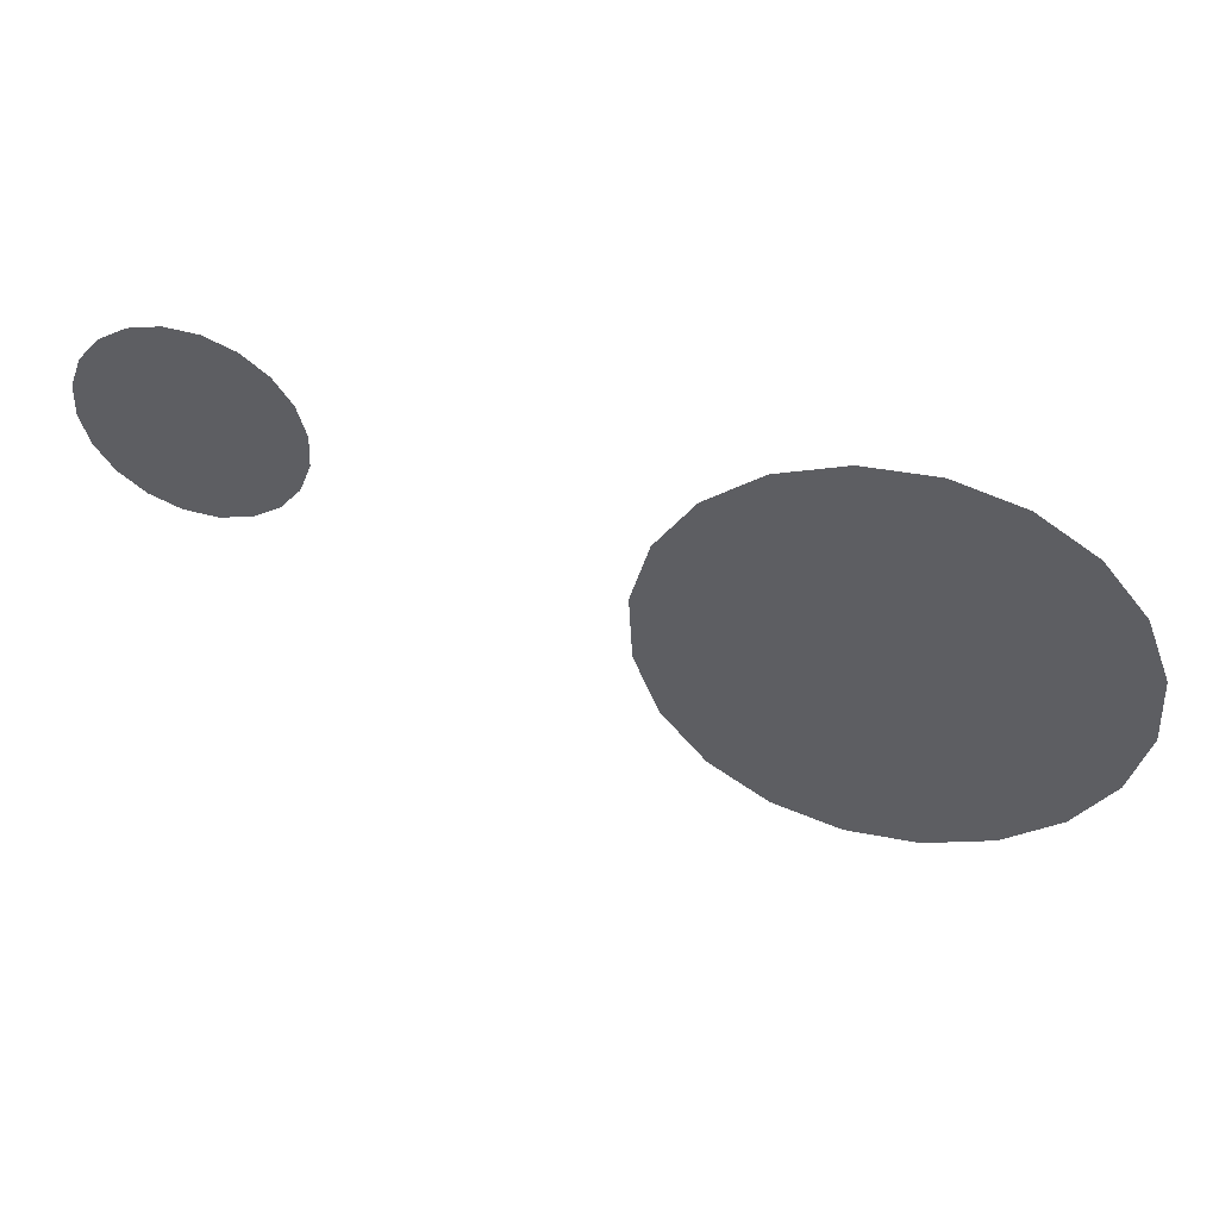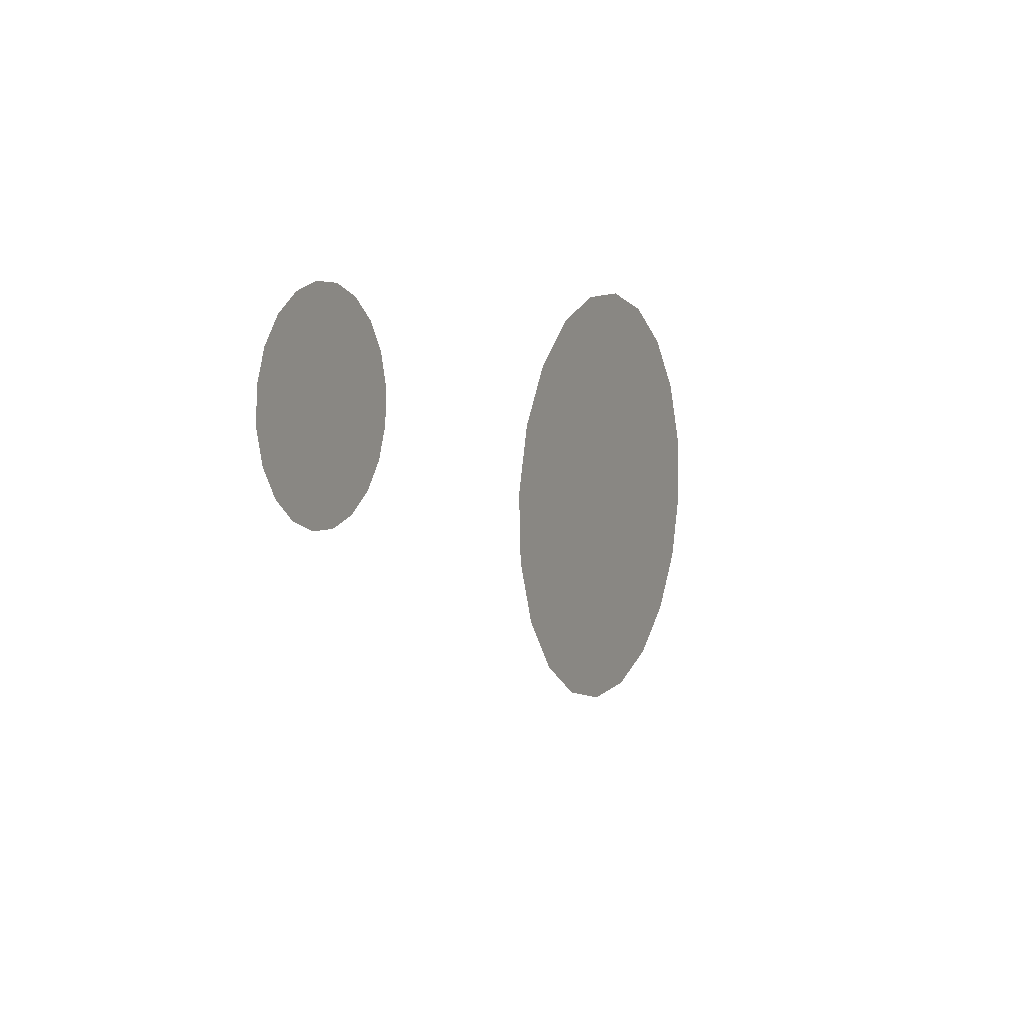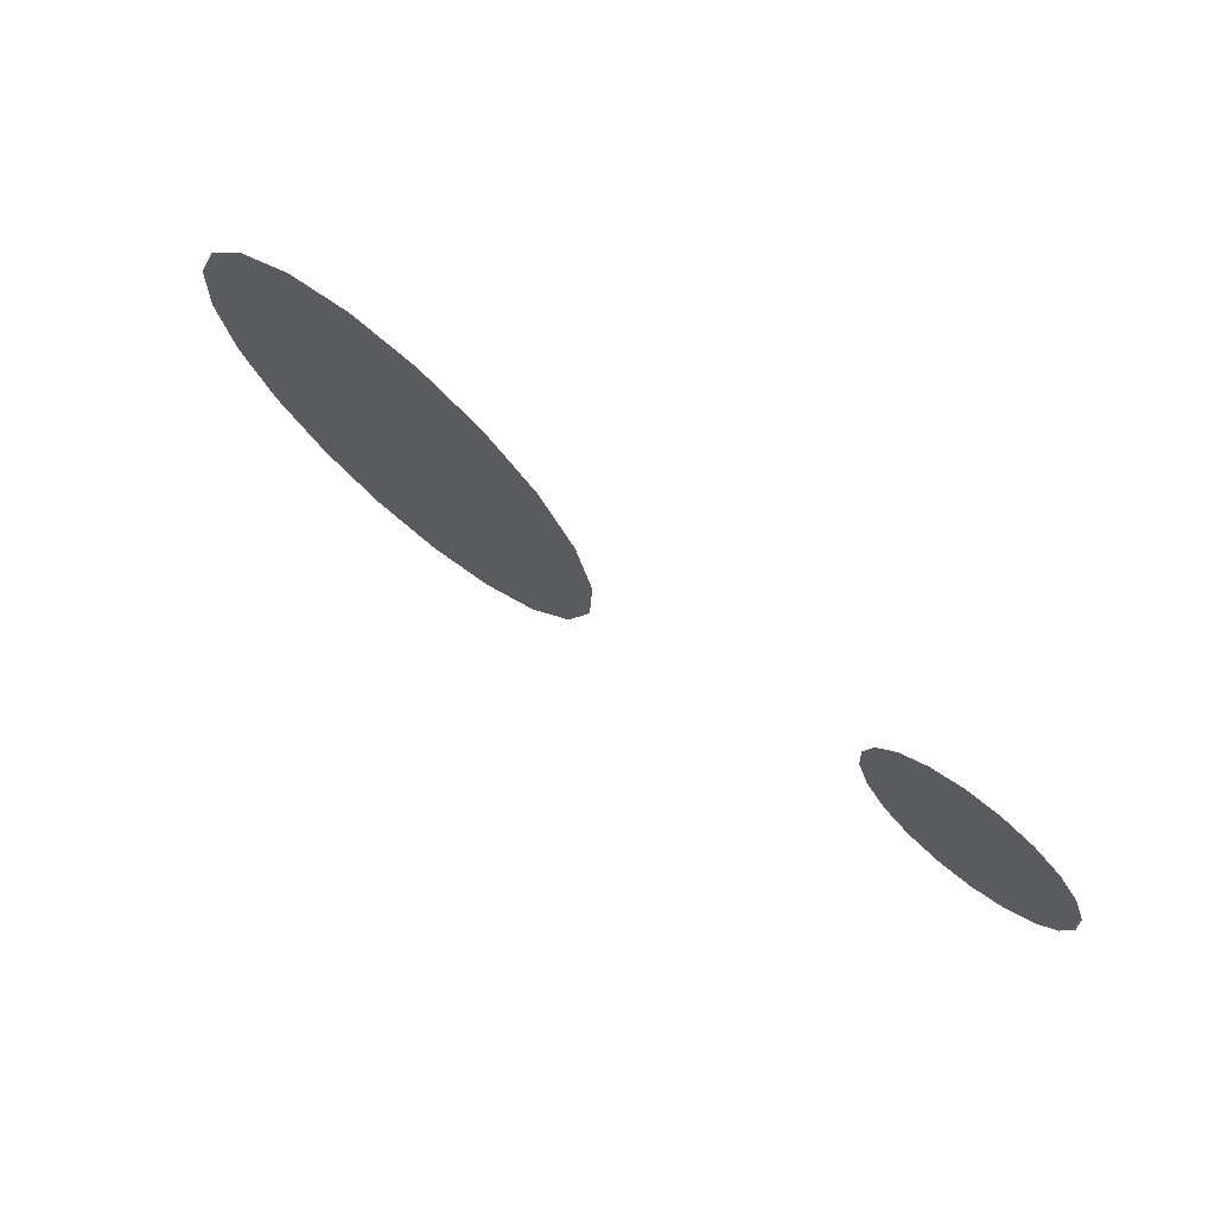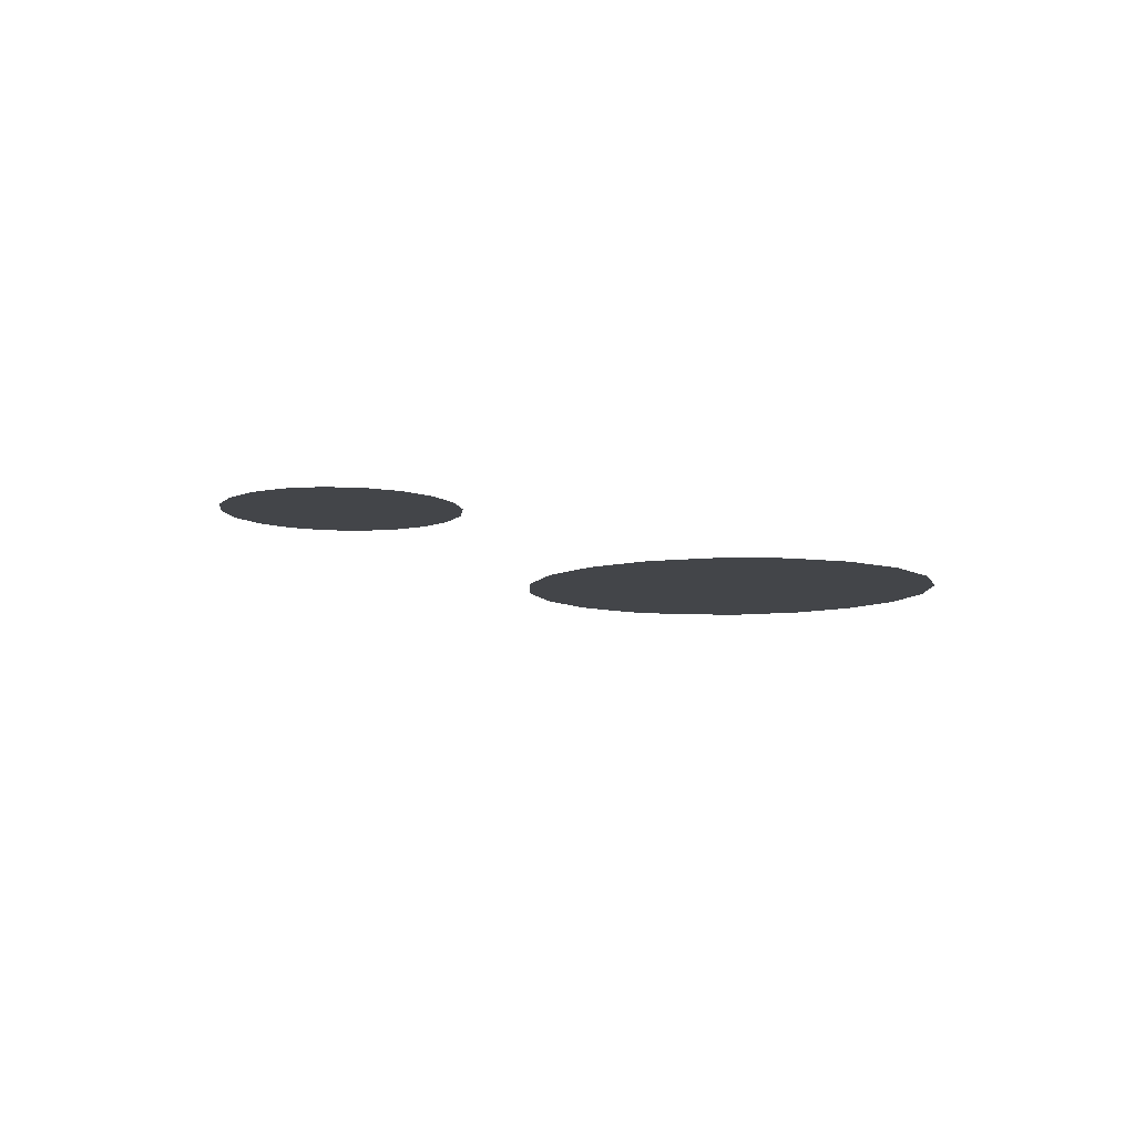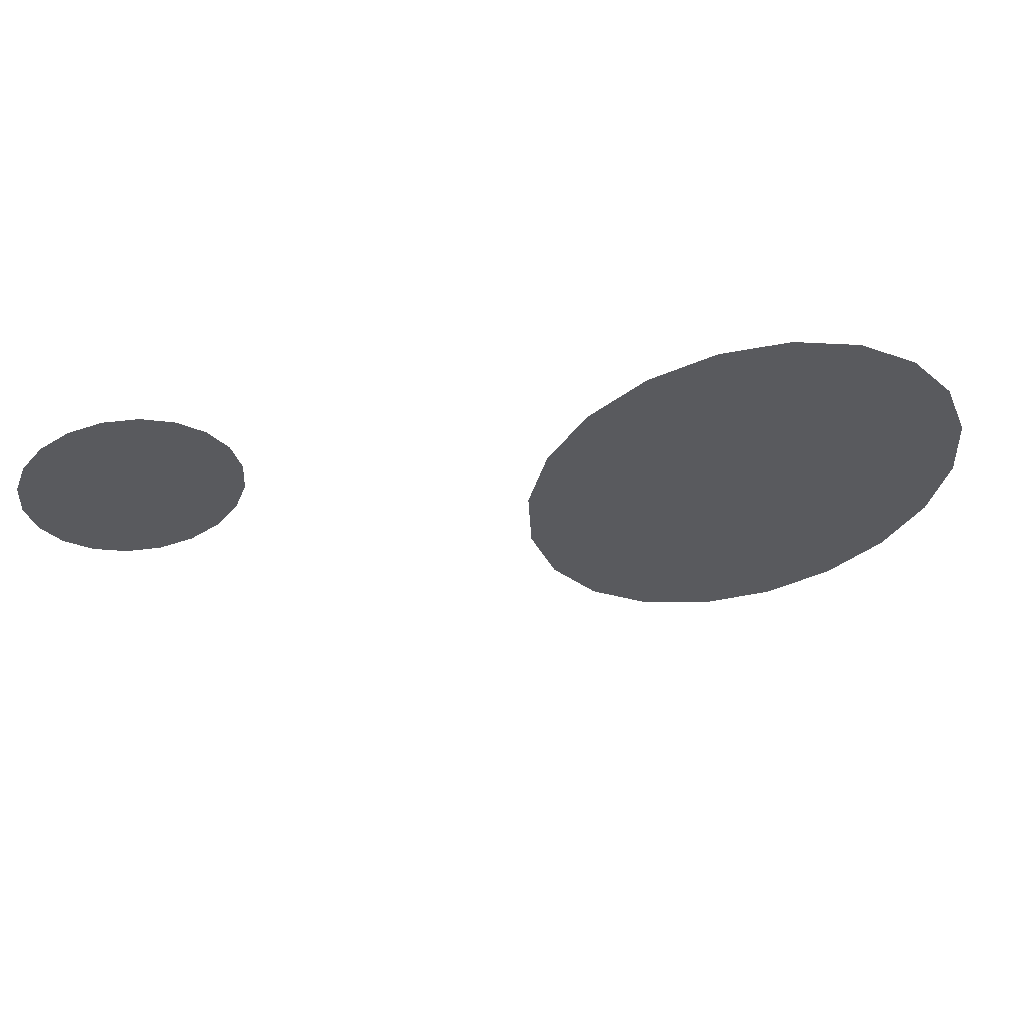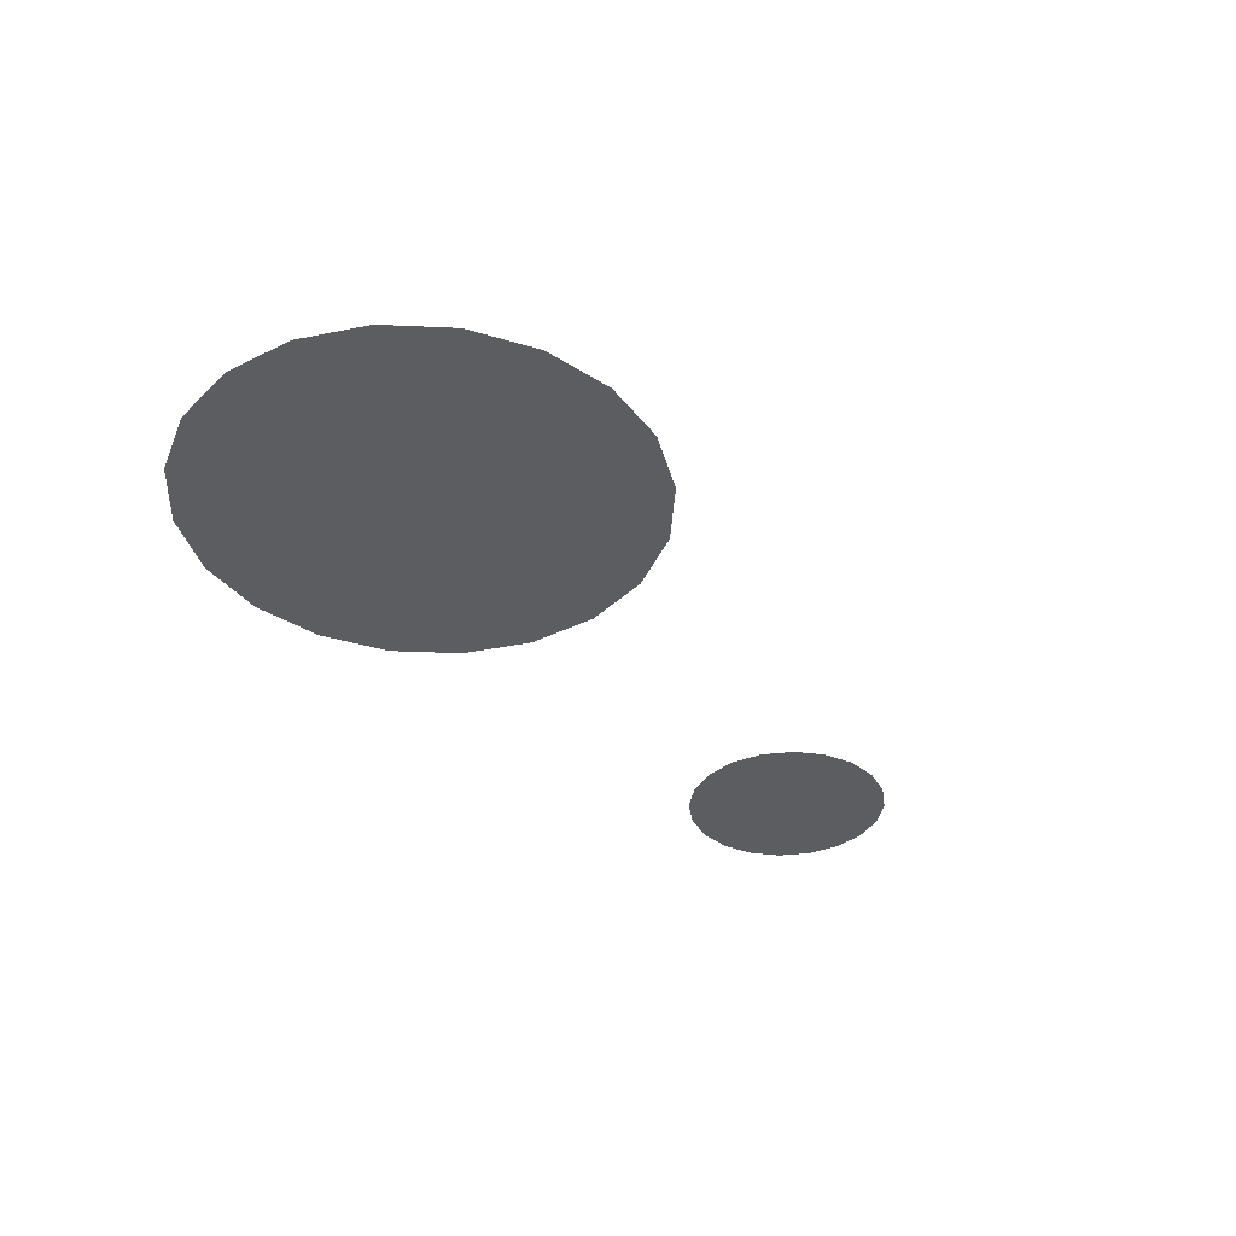
<metadata>
{"format":"obj","ext":"obj","renderer":"f3d","projection":"perspective","resolution":1024,"background":"white","views":[{"elev":46.8,"azim":14.7,"up":"+Z"},{"elev":6.6,"azim":-64.2,"up":"+Z"},{"elev":71.1,"azim":-140.0,"up":"+Z"},{"elev":-8.7,"azim":-39.9,"up":"+Y"},{"elev":55.8,"azim":-9.4,"up":"+Z"},{"elev":-36.9,"azim":137.7,"up":"+Y"}]}
</metadata>
<code>
v 0.2949 0.025 0.03119
v 0.2973 0.025 -0.01568
v 0.2852 0.025 -0.06101
v 0.2596 0.025 -0.1004
v 0.2231 0.025 -0.1299
v 0.1793 0.025 -0.1467
v 0.1325 0.025 -0.1492
v 0.08713 0.025 -0.137
v 0.04777 0.025 -0.1115
v 0.01823 0.025 -0.075
v 0.1481 0.025 0
v 0.001414 0.025 -0.03119
v -0.001042 0.025 0.01568
v 0.0111 0.025 0.06101
v 0.03666 0.025 0.1004
v 0.07314 0.025 0.1299
v 0.1169 0.025 0.1467
v 0.1638 0.025 0.1492
v 0.2091 0.025 0.137
v 0.2485 0.025 0.1115
v 0.278 0.025 0.075
v 0.3394 -0 0.04066
v 0.2528 0.04269 0.1107
v 0.3426 -0 -0.02044
v 0.3152 -0 0.1006
v 0.3268 -0 -0.07954
v 0.279 -0 0.1453
v 0.2935 -0 -0.1309
v 0.2277 -0 0.1787
v 0.2459 -0 -0.1694
v 0.1686 -0 0.1945
v 0.1888 -0 -0.1913
v 0.1075 -0 0.1913
v 0.1277 0 -0.1945
v 0.05036 -0 0.1694
v 0.06859 0 -0.1787
v 0.002806 -0 0.1309
v 0.01728 0 -0.1453
v -0.03052 0 0.07954
v 0.1189 0.03128 0.1455
v -0.04635 0 0.02044
v -0.02251 0 -0.09443
v -0.04315 0 -0.04066
v 0.01847 0.03717 0.1162
v 0.06117 0.03618 0.1506
v 0.1123 0.03717 0.1704
v 0.1669 0.04005 0.1736
v 0.2196 0.04454 0.1599
v 0.2653 0.0502 0.1307
v 0.2982 0.05625 0.09026
v 0.2129 0.03774 0.1363
v 0.3175 0.08012 0.0402
v 0.32 0.08578 -0.01396
v 0.3055 0.09027 -0.06645
v 0.2755 0.09315 -0.1121
v 0.2328 0.09415 -0.1466
v 0.1816 0.09315 -0.1663
v 0.127 0.09027 -0.1695
v 0.07428 0.08578 -0.1558
v 0.02863 0.08012 -0.1266
v 0.07413 0.03041 0.1282
v -0.005052 0.05625 -0.0848
v -0.0236 0.0502 -0.03613
v -0.0261 0.04454 0.01802
v -0.01161 0.04005 0.07051
v 0.03675 0.03128 0.09805
v 0.01042 0.0338 0.05805
v -0.002272 0.03774 0.01209
v -8.32e-05 0.04269 -0.03531
v 0.01655 0.04811 -0.07896
v 0.1667 0.0338 0.1483
v 0.04336 0.07054 -0.1106
v 0.08332 0.07549 -0.1362
v 0.1295 0.07942 -0.1481
v 0.1773 0.08195 -0.1453
v 0.2221 0.08282 -0.128
v 0.2594 0.08195 -0.09789
v 0.2858 0.07942 -0.0579
v 0.2985 0.07549 -0.01194
v 0.2963 0.07054 0.03546
v 0.2823 0.04811 0.07447
v -0.3203 0.025 0.1033
v -0.3215 0.025 0.08146
v -0.3158 0.025 0.0603
v -0.3039 0.025 0.04193
v -0.2869 0.025 0.02815
v -0.2664 0.025 0.0203
v -0.2445 0.025 0.01916
v -0.2234 0.025 0.02482
v -0.205 0.025 0.03675
v -0.1912 0.025 0.05377
v -0.2519 0.025 0.08877
v -0.1834 0.025 0.07422
v -0.1822 0.025 0.09609
v -0.1879 0.025 0.1172
v -0.1998 0.025 0.1356
v -0.2169 0.025 0.1494
v -0.2373 0.025 0.1572
v -0.2592 0.025 0.1584
v -0.2803 0.025 0.1527
v -0.2987 0.025 0.1408
v -0.3125 0.025 0.1238
v -0.3411 -0 0.1077
v -0.3007 0.04269 0.1404
v -0.3426 -0 0.07923
v -0.3298 -0 0.1357
v -0.3352 -0 0.05165
v -0.3129 -0 0.1566
v -0.3197 -0 0.02771
v -0.289 -0 0.1721
v -0.2975 -0 0.009738
v -0.2614 -0 0.1795
v -0.2708 -0 -0.0004948
v -0.2329 -0 0.178
v -0.2423 -0 -0.001989
v -0.2062 -0 0.1678
v -0.2147 0 0.005401
v -0.184 -0 0.1498
v -0.1908 0 0.02095
v -0.1685 -0 0.1259
v -0.2382 0.03128 0.1567
v -0.1611 0 0.09831
v -0.1722 0 0.0447
v -0.1626 0 0.0698
v -0.1914 0.03717 0.143
v -0.2113 0.03618 0.1591
v -0.2352 0.03717 0.1683
v -0.2606 0.04005 0.1698
v -0.2852 0.04454 0.1634
v -0.3065 0.0502 0.1497
v -0.3219 0.05625 0.1309
v -0.2821 0.03774 0.1524
v -0.3309 0.08012 0.1075
v -0.3321 0.08578 0.08226
v -0.3253 0.09027 0.05776
v -0.3113 0.09315 0.03644
v -0.2914 0.09415 0.02038
v -0.2675 0.09315 0.01115
v -0.242 0.09027 0.009658
v -0.2174 0.08578 0.01605
v -0.1961 0.08012 0.02969
v -0.2173 0.03041 0.1486
v -0.1804 0.05625 0.0492
v -0.1717 0.0502 0.07191
v -0.1706 0.04454 0.09718
v -0.1773 0.04005 0.1217
v -0.1999 0.03128 0.1345
v -0.1876 0.0338 0.1159
v -0.1817 0.03774 0.09442
v -0.1827 0.04269 0.07229
v -0.1905 0.04811 0.05192
v -0.2605 0.0338 0.158
v -0.203 0.07054 0.03718
v -0.2216 0.07549 0.02523
v -0.2431 0.07942 0.01964
v -0.2655 0.08195 0.02095
v -0.2864 0.08282 0.02903
v -0.3038 0.08195 0.04309
v -0.3161 0.07942 0.06175
v -0.322 0.07549 0.0832
v -0.321 0.07054 0.1053
v -0.3145 0.04811 0.1235
o confused
f 1 2 11 21
f 4 11 3
f 5 11 4
f 7 8 11 6
f 9 10 11 8
f 12 13 11 10
f 14 15 11 13
f 16 17 11 15
f 18 19 11 17
f 20 21 11 19
f 3 11 2
f 6 11 5
f 92 83 82 102
f 92 89 88 87
f 92 91 90 89
f 92 94 93 91
f 92 96 95 94
f 92 98 97 96
f 92 100 99 98
f 92 102 101 100
f 92 87 86
f 92 85 84
f 92 86 85
f 92 84 83

</code>
